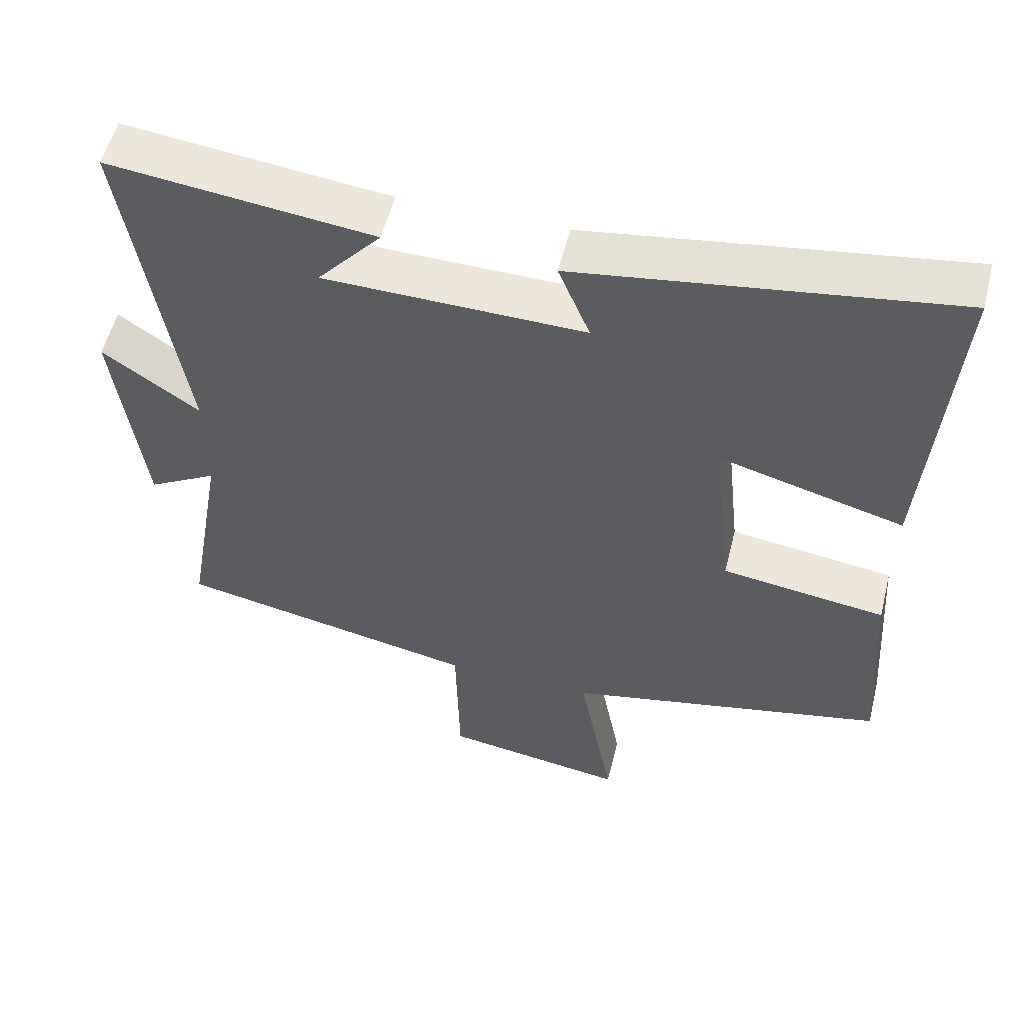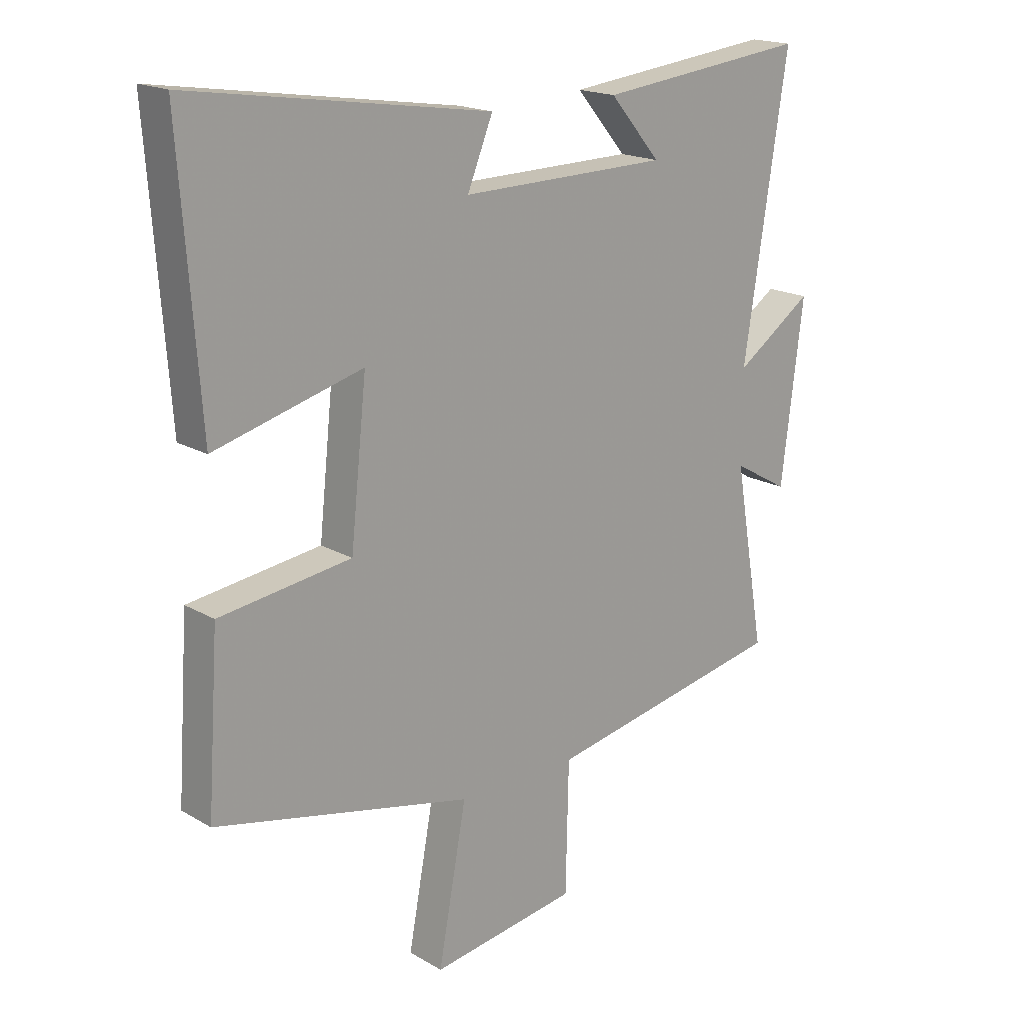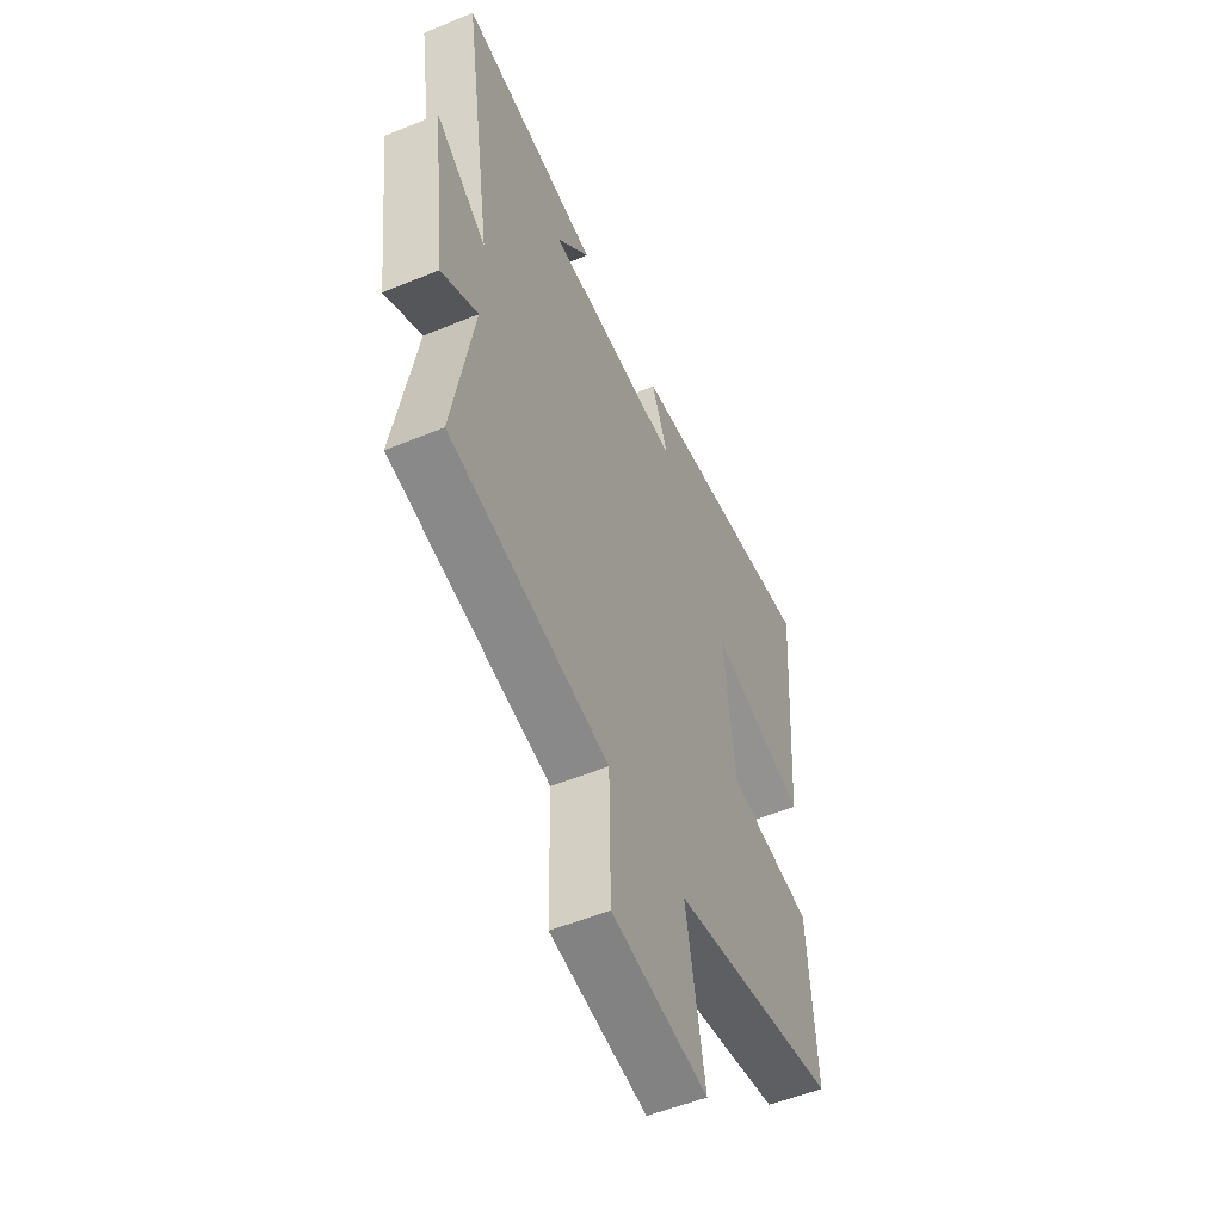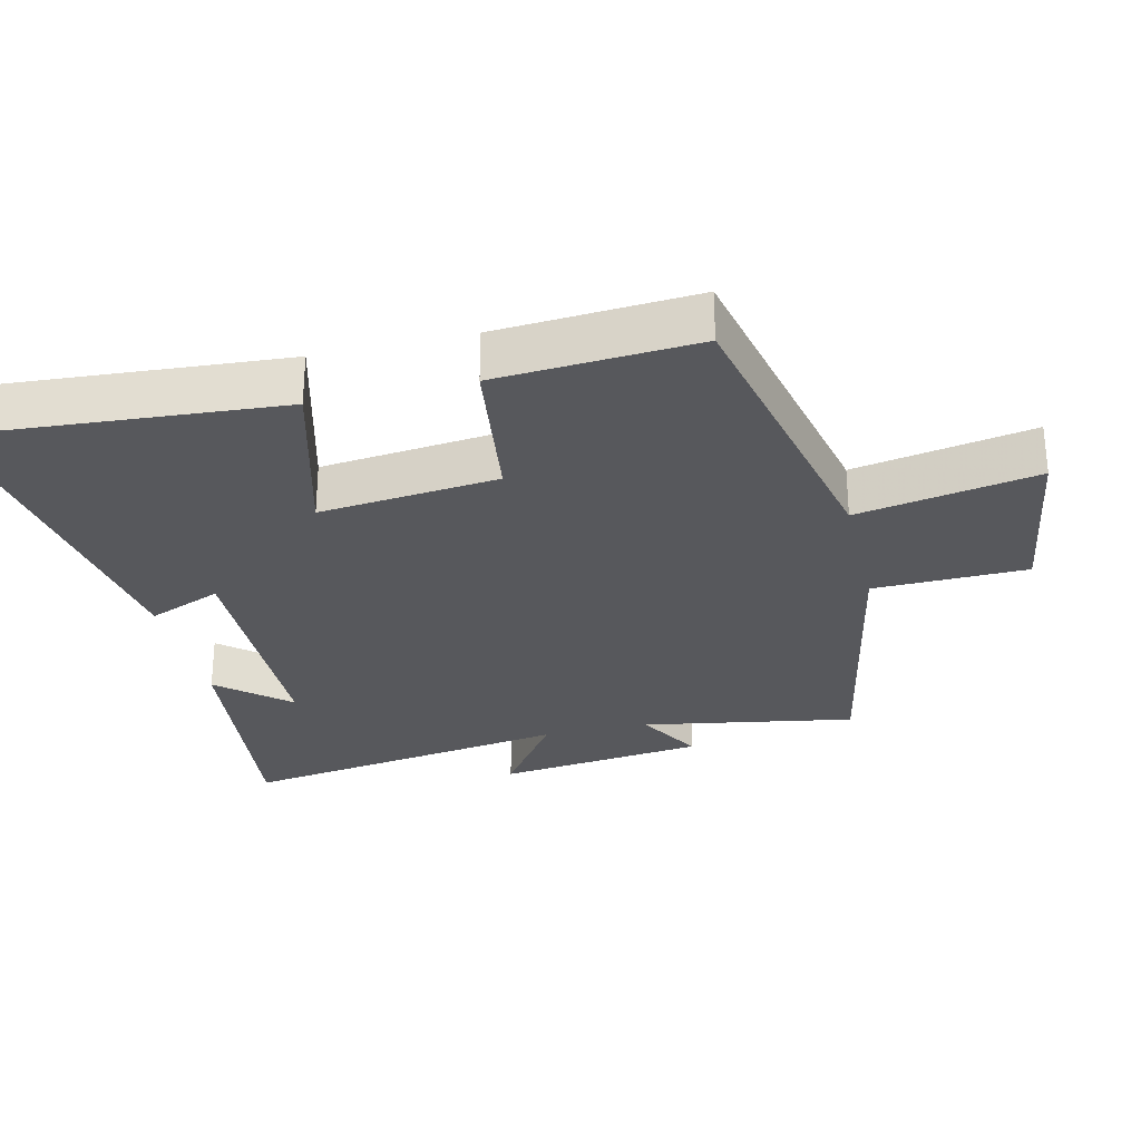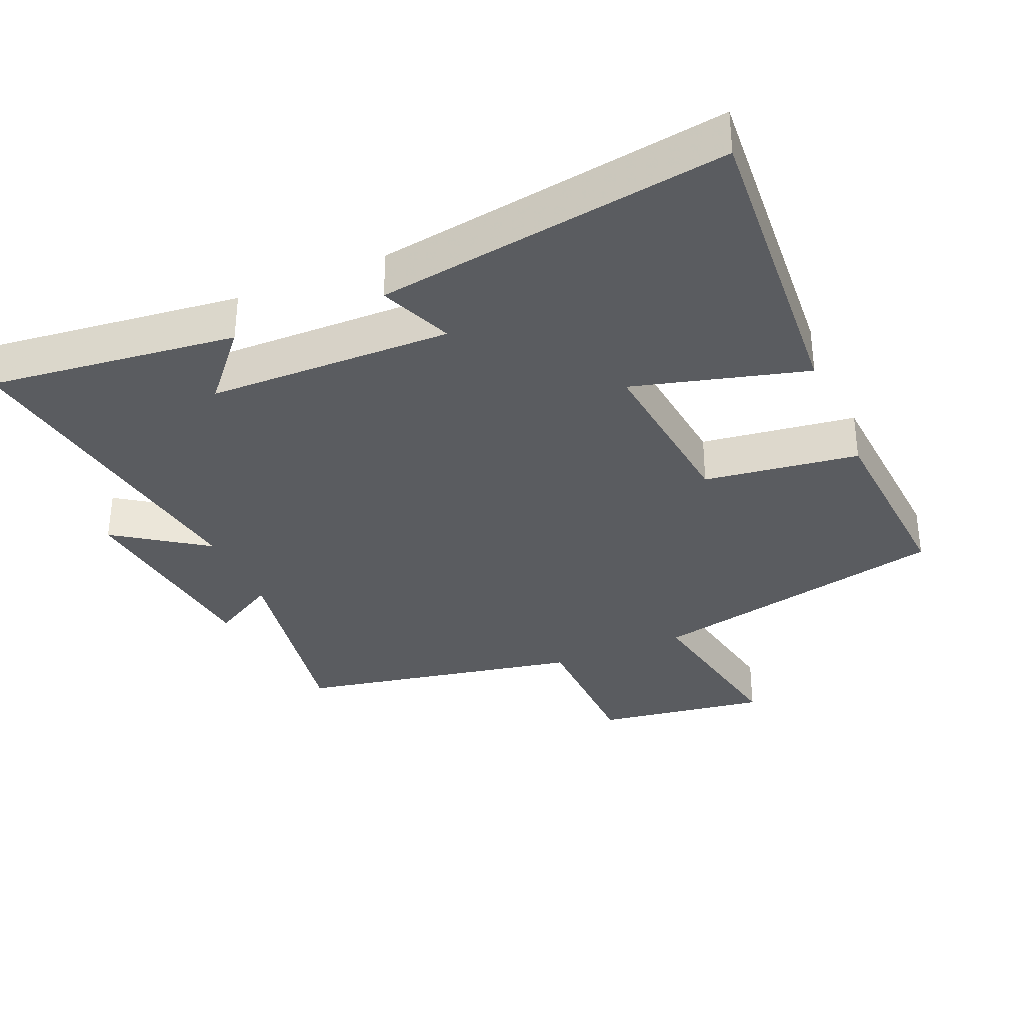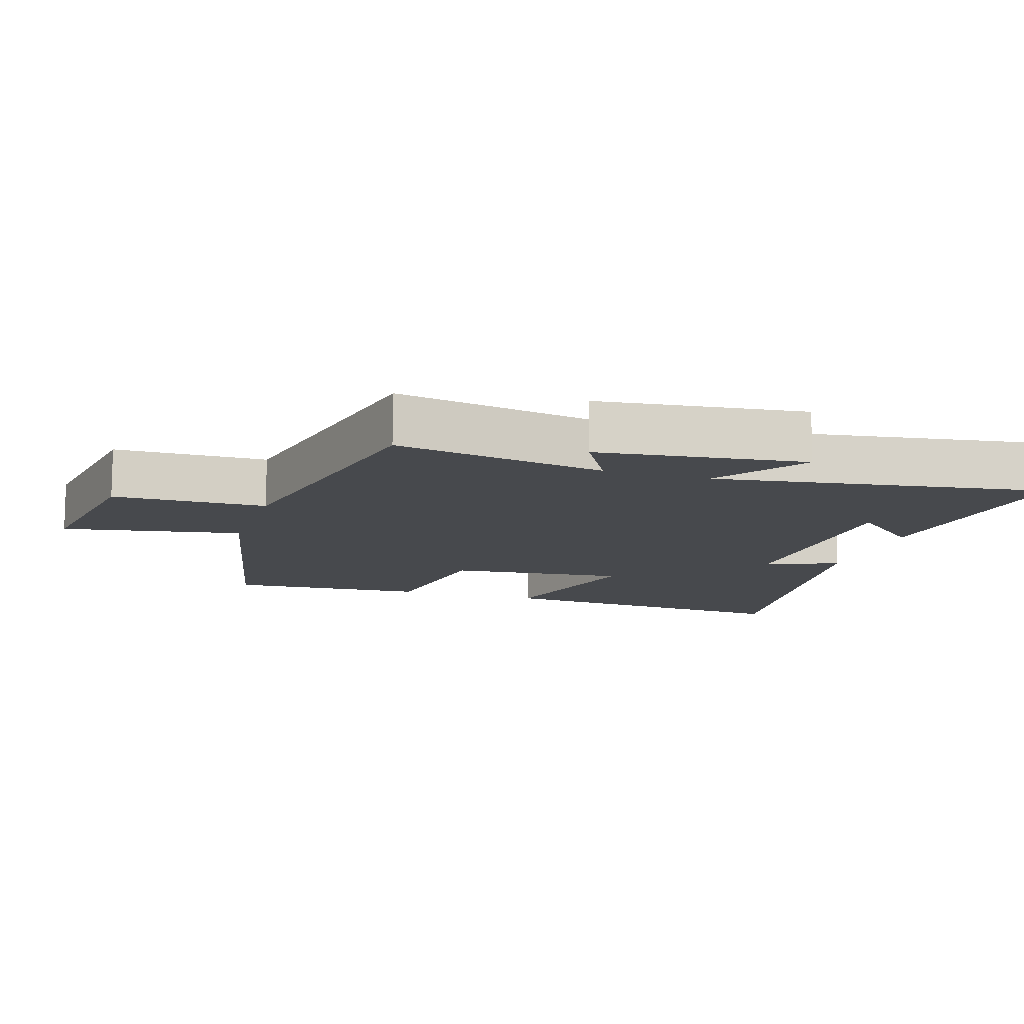
<metadata>
{"format":"obj","ext":"obj","renderer":"f3d","projection":"perspective","resolution":1024,"background":"white","views":[{"elev":55.0,"azim":14.0,"up":"+Z"},{"elev":18.2,"azim":138.2,"up":"+Z"},{"elev":-53.5,"azim":-66.3,"up":"+Z"},{"elev":-28.7,"azim":103.3,"up":"+Y"},{"elev":-34.0,"azim":23.2,"up":"+Y"},{"elev":-12.1,"azim":-107.8,"up":"+Y"}]}
</metadata>
<code>
v -0.576 0.07 0.542
v -0.211 0.07 0.5
v -0.299 0.07 0.398
v 0.061 0.07 0.392
v 0.017 0.07 0.5
v 0.534 0.07 0.578
v 0.5 0.07 0.114
v 0.244 0.07 0.183
v 0.272 0.07 -0.079
v 0.5 0.07 -0.11
v 0.52 0.07 -0.402
v 0.075 0.07 -0.5
v 0.124 0.07 -0.763
v -0.13 0.07 -0.725
v -0.135 0.07 -0.5
v -0.554 0.07 -0.418
v -0.5 0.07 -0.106
v -0.596 0.07 -0.161
v -0.634 0.07 0.145
v -0.5 0.07 0.052
v -0.576 0 0.542
v -0.211 0 0.5
v -0.299 0 0.398
v 0.061 0 0.392
v 0.017 0 0.5
v 0.534 0 0.578
v 0.5 0 0.114
v 0.244 0 0.183
v 0.272 0 -0.079
v 0.5 0 -0.11
v 0.52 0 -0.402
v 0.075 0 -0.5
v 0.124 0 -0.763
v -0.13 0 -0.725
v -0.135 0 -0.5
v -0.554 0 -0.418
v -0.5 0 -0.106
v -0.596 0 -0.161
v -0.634 0 0.145
v -0.5 0 0.052
f 17 18 19 20
f 15 16 17
f 15 17 20
f 12 13 14 15
f 9 10 11 12
f 8 9 12 15
f 5 6 7 8
f 4 5 8
f 3 4 8 15
f 1 2 3
f 1 3 15 20
f 40 39 38 37
f 37 36 35
f 40 37 35
f 35 34 33 32
f 32 31 30 29
f 35 32 29 28
f 28 27 26 25
f 28 25 24
f 35 28 24 23
f 23 22 21
f 40 35 23 21
f 1 21 22 2
f 2 22 23 3
f 3 23 24 4
f 4 24 25 5
f 5 25 26 6
f 6 26 27 7
f 7 27 28 8
f 8 28 29 9
f 9 29 30 10
f 10 30 31 11
f 11 31 32 12
f 12 32 33 13
f 13 33 34 14
f 14 34 35 15
f 15 35 36 16
f 16 36 37 17
f 17 37 38 18
f 18 38 39 19
f 19 39 40 20
f 20 40 21 1

</code>
